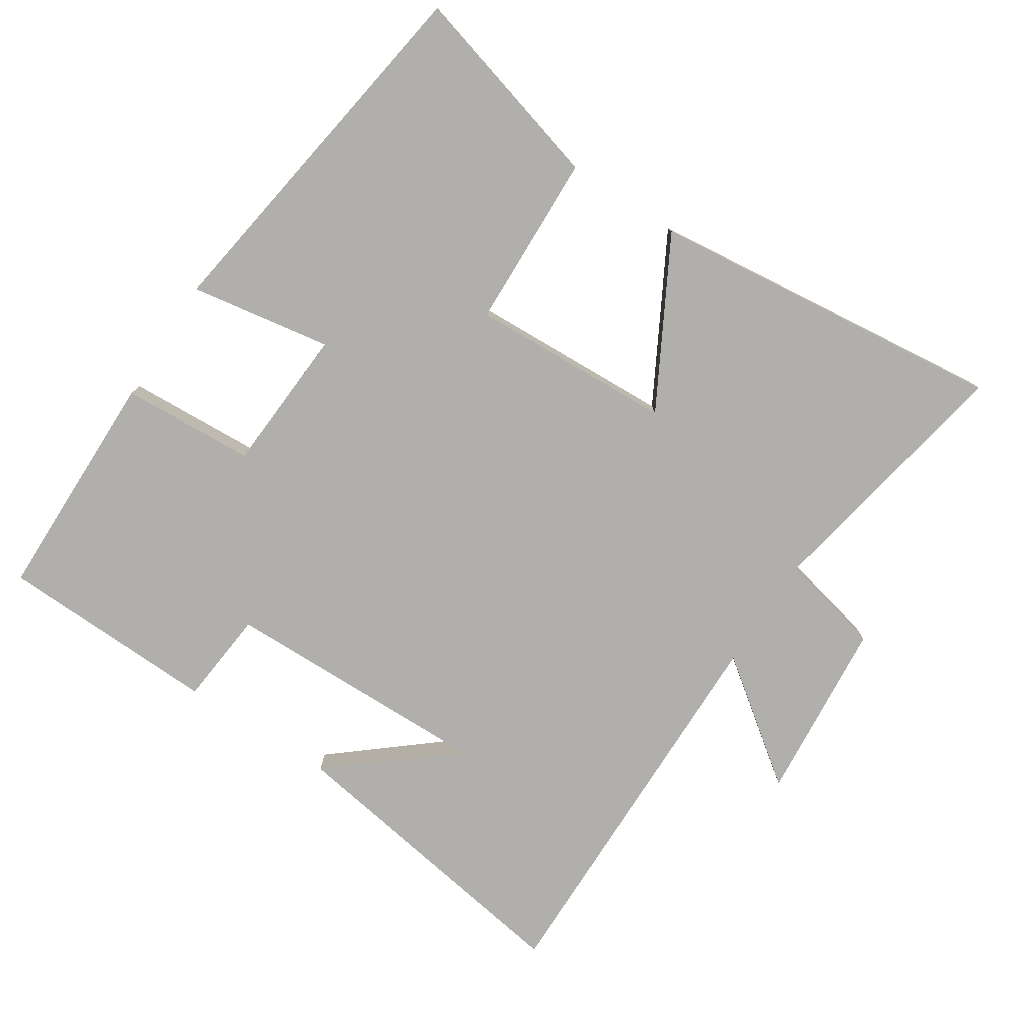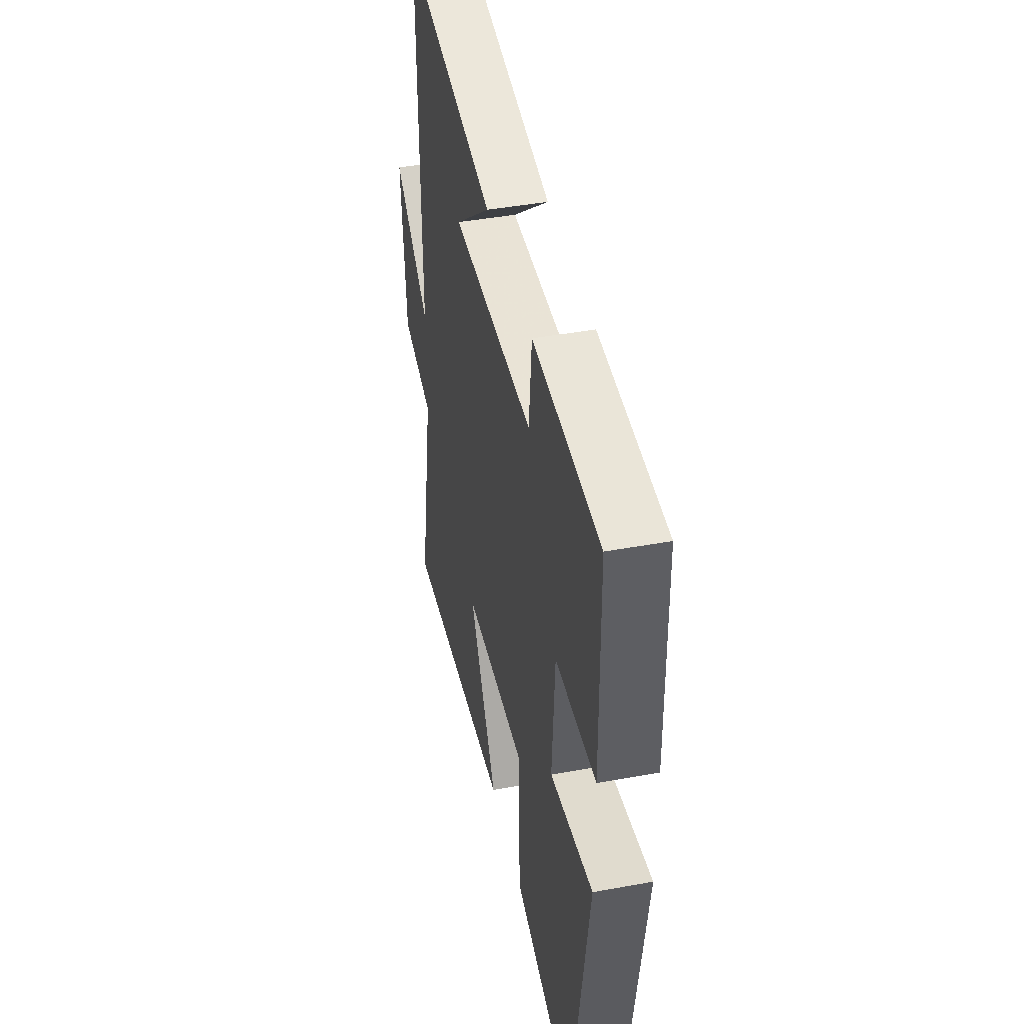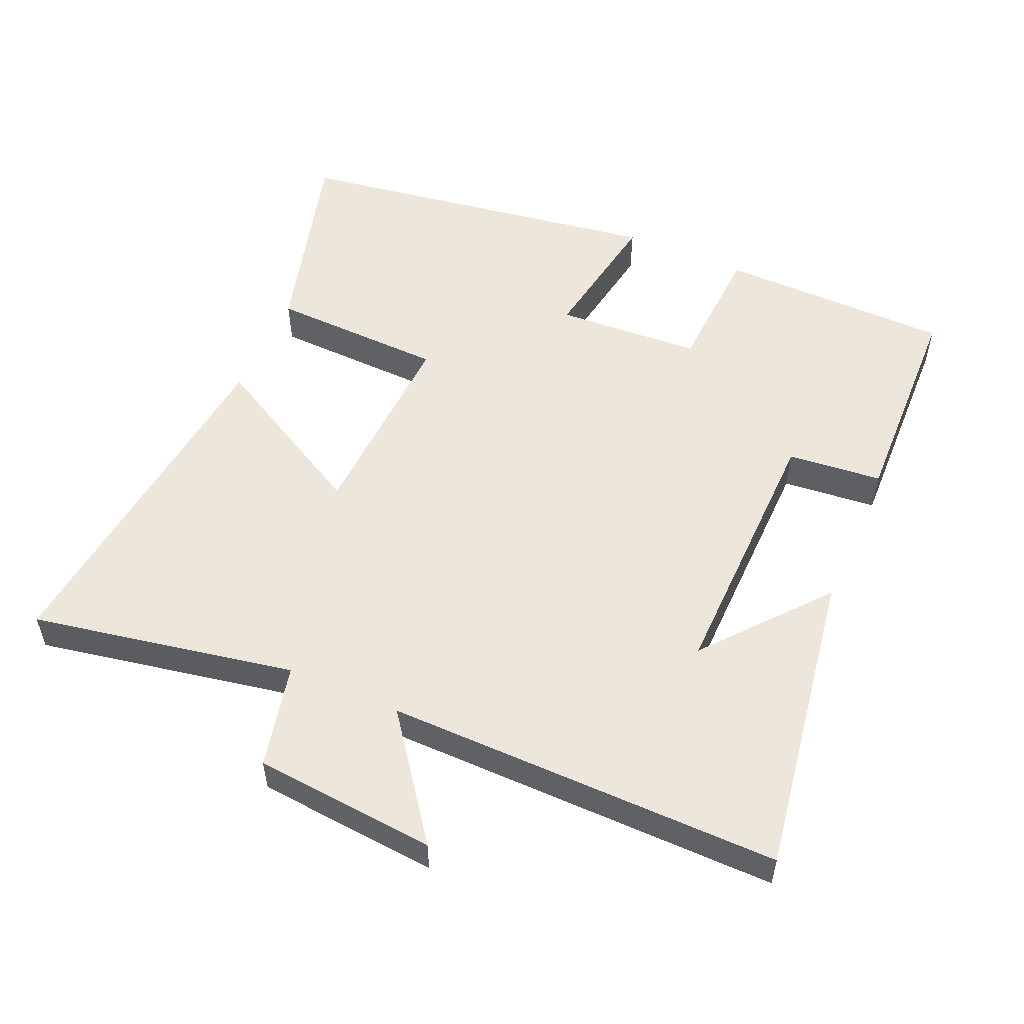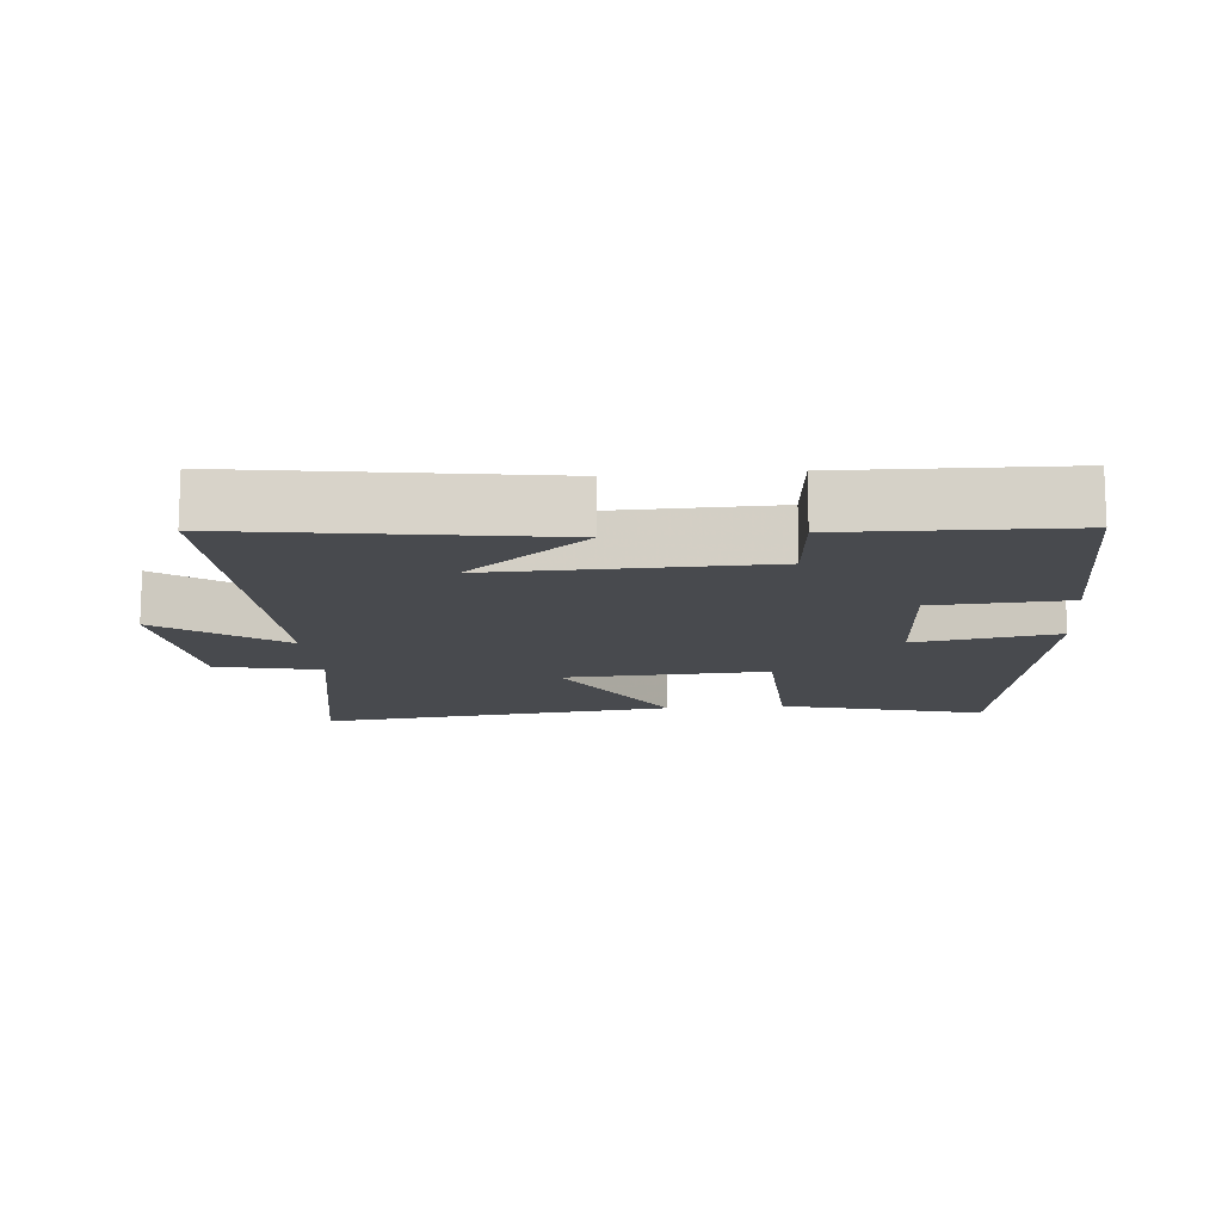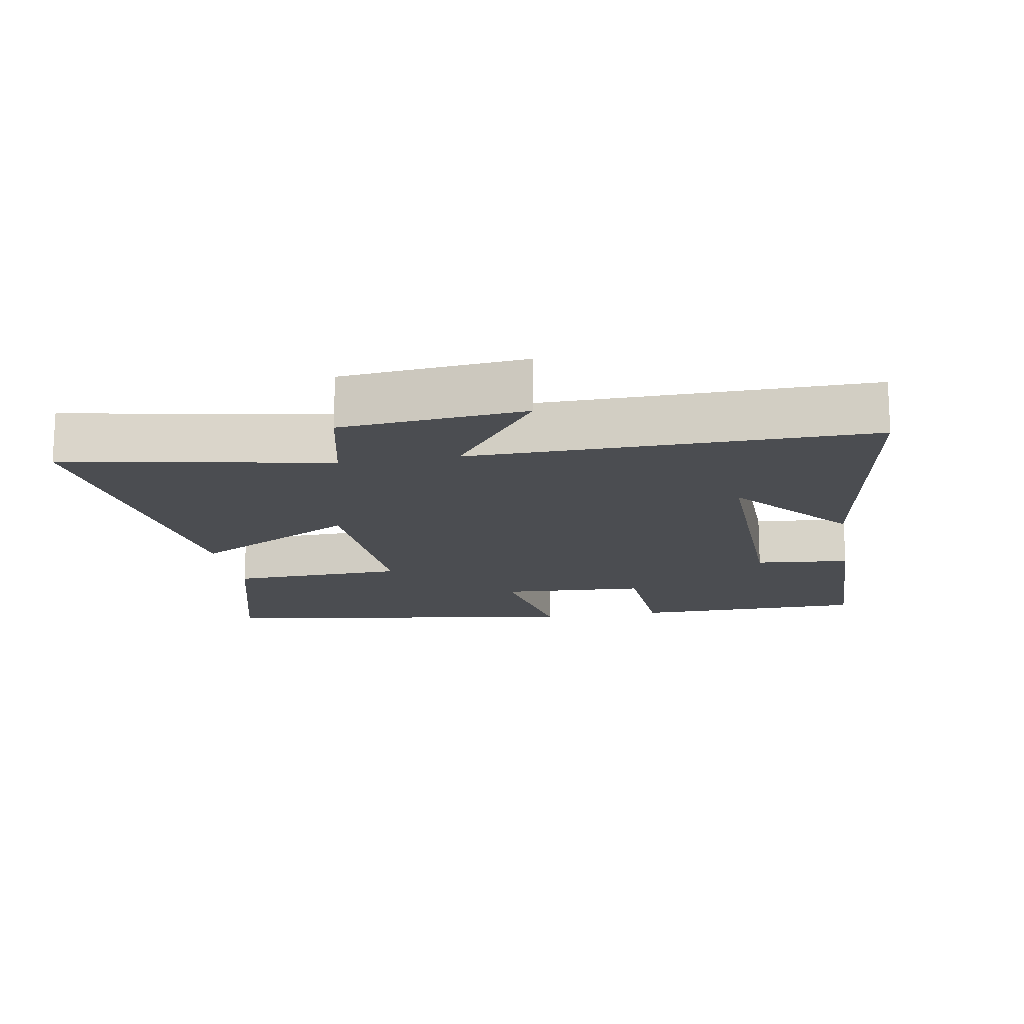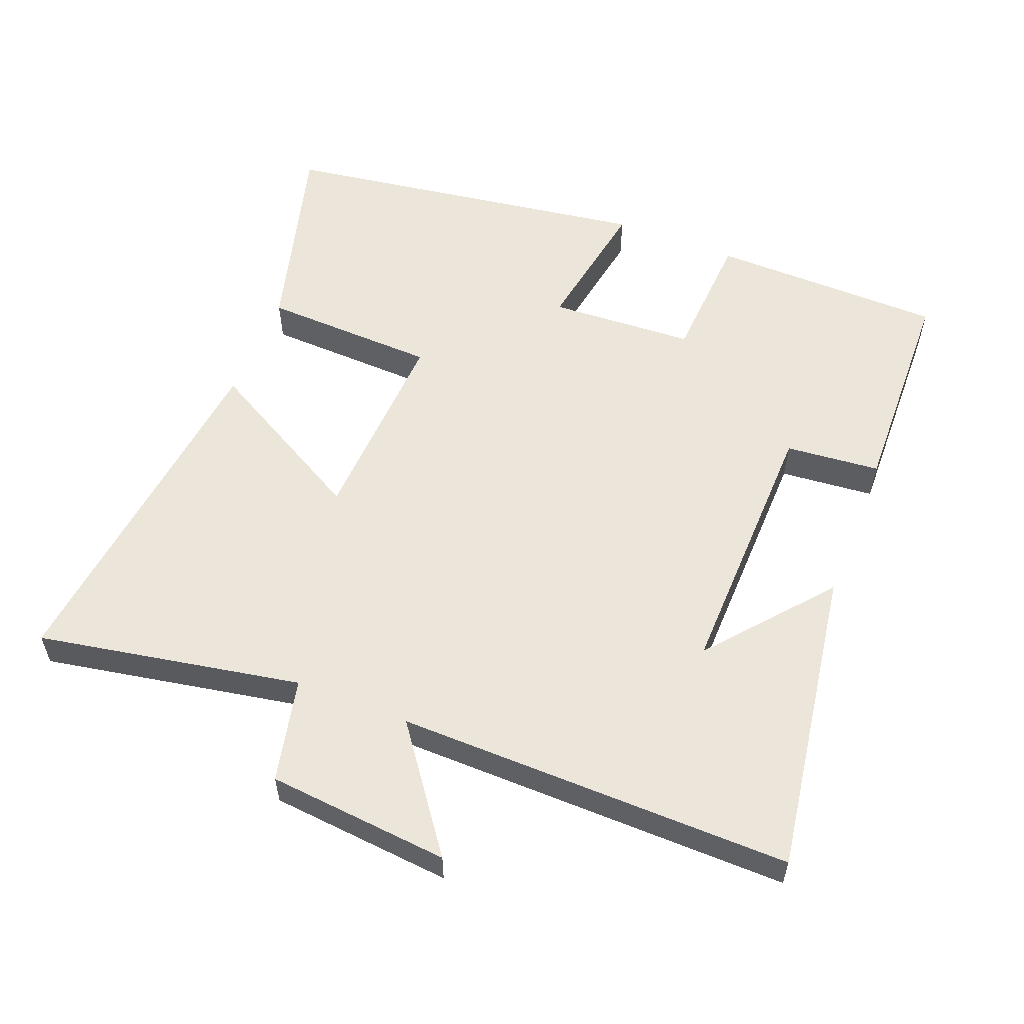
<metadata>
{"format":"obj","ext":"obj","renderer":"f3d","projection":"perspective","resolution":1024,"background":"white","views":[{"elev":-78.2,"azim":146.8,"up":"+Y"},{"elev":43.6,"azim":77.8,"up":"+Z"},{"elev":53.8,"azim":-66.5,"up":"+Y"},{"elev":-13.1,"azim":5.2,"up":"+Y"},{"elev":-15.6,"azim":-80.1,"up":"+Y"},{"elev":56.6,"azim":-68.4,"up":"+Y"}]}
</metadata>
<code>
v -0.571 0.07 -0.56
v -0.5 0.07 -0.176
v -0.652 0.07 -0.142
v -0.676 0.07 0.124
v -0.5 0.07 -0.006
v -0.507 0.07 0.57
v -0.058 0.07 0.5
v -0.233 0.07 0.354
v 0.161 0.07 0.362
v 0.174 0.07 0.5
v 0.495 0.07 0.491
v 0.5 0.07 0.15
v 0.306 0.07 0.139
v 0.294 0.07 -0.073
v 0.5 0.07 -0.038
v 0.419 0.07 -0.581
v 0.123 0.07 -0.5
v 0.114 0.07 -0.245
v -0.182 0.07 -0.259
v -0.049 0.07 -0.5
v -0.571 0 -0.56
v -0.5 0 -0.176
v -0.652 0 -0.142
v -0.676 0 0.124
v -0.5 0 -0.006
v -0.507 0 0.57
v -0.058 0 0.5
v -0.233 0 0.354
v 0.161 0 0.362
v 0.174 0 0.5
v 0.495 0 0.491
v 0.5 0 0.15
v 0.306 0 0.139
v 0.294 0 -0.073
v 0.5 0 -0.038
v 0.419 0 -0.581
v 0.123 0 -0.5
v 0.114 0 -0.245
v -0.182 0 -0.259
v -0.049 0 -0.5
f 19 20 1 2
f 18 19 2
f 15 16 17 18
f 14 15 18
f 13 14 18 2
f 10 11 12 13
f 9 10 13
f 8 9 13 2
f 6 7 8
f 5 6 8
f 5 8 2
f 2 3 4 5
f 22 21 40 39
f 22 39 38
f 38 37 36 35
f 38 35 34
f 22 38 34 33
f 33 32 31 30
f 33 30 29
f 22 33 29 28
f 28 27 26
f 28 26 25
f 22 28 25
f 25 24 23 22
f 1 21 22 2
f 2 22 23 3
f 3 23 24 4
f 4 24 25 5
f 5 25 26 6
f 6 26 27 7
f 7 27 28 8
f 8 28 29 9
f 9 29 30 10
f 10 30 31 11
f 11 31 32 12
f 12 32 33 13
f 13 33 34 14
f 14 34 35 15
f 15 35 36 16
f 16 36 37 17
f 17 37 38 18
f 18 38 39 19
f 19 39 40 20
f 20 40 21 1

</code>
